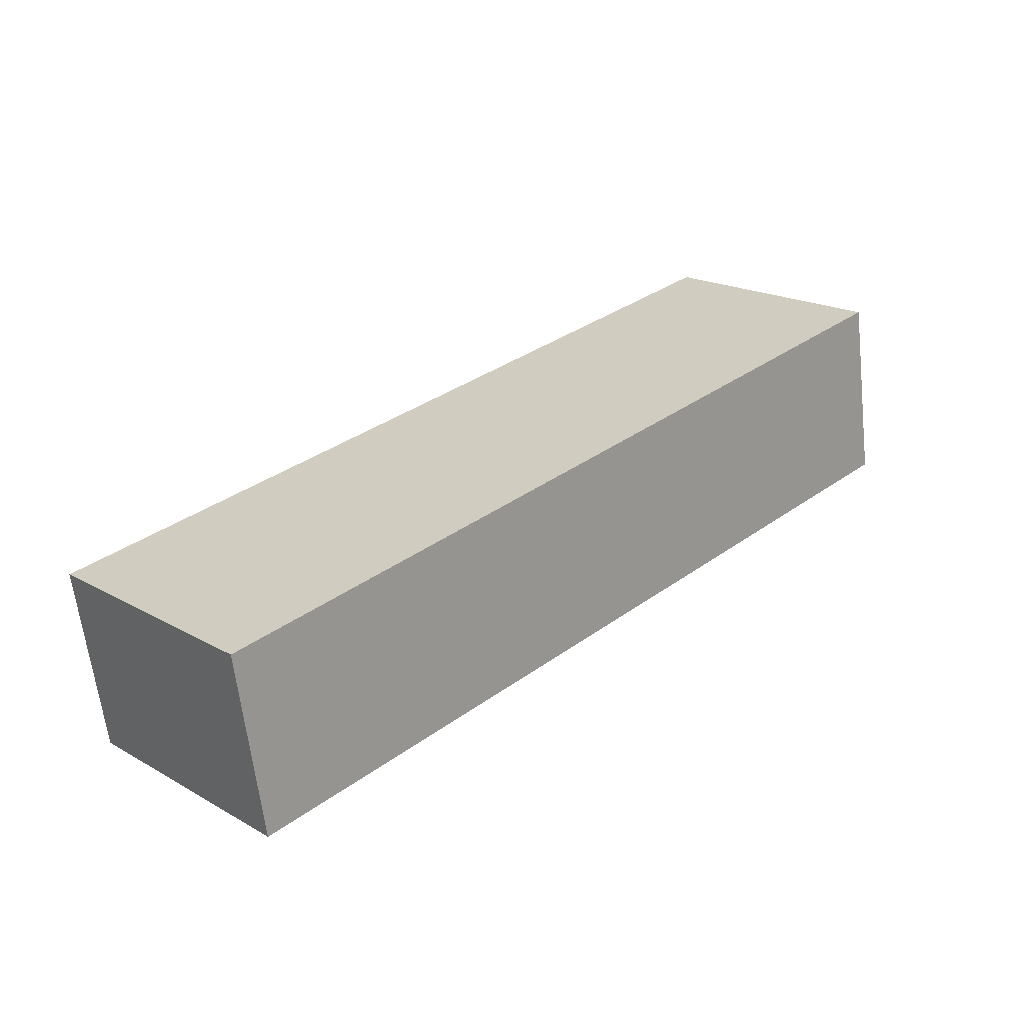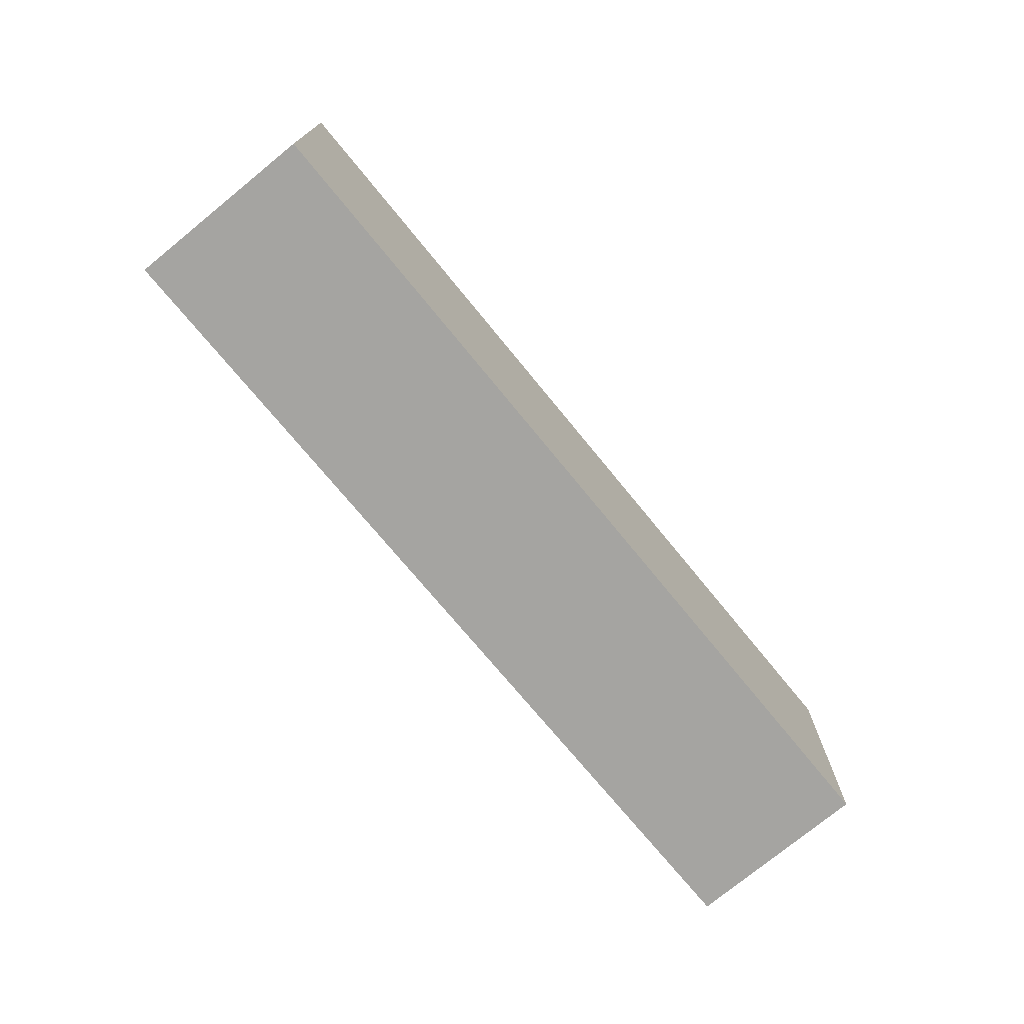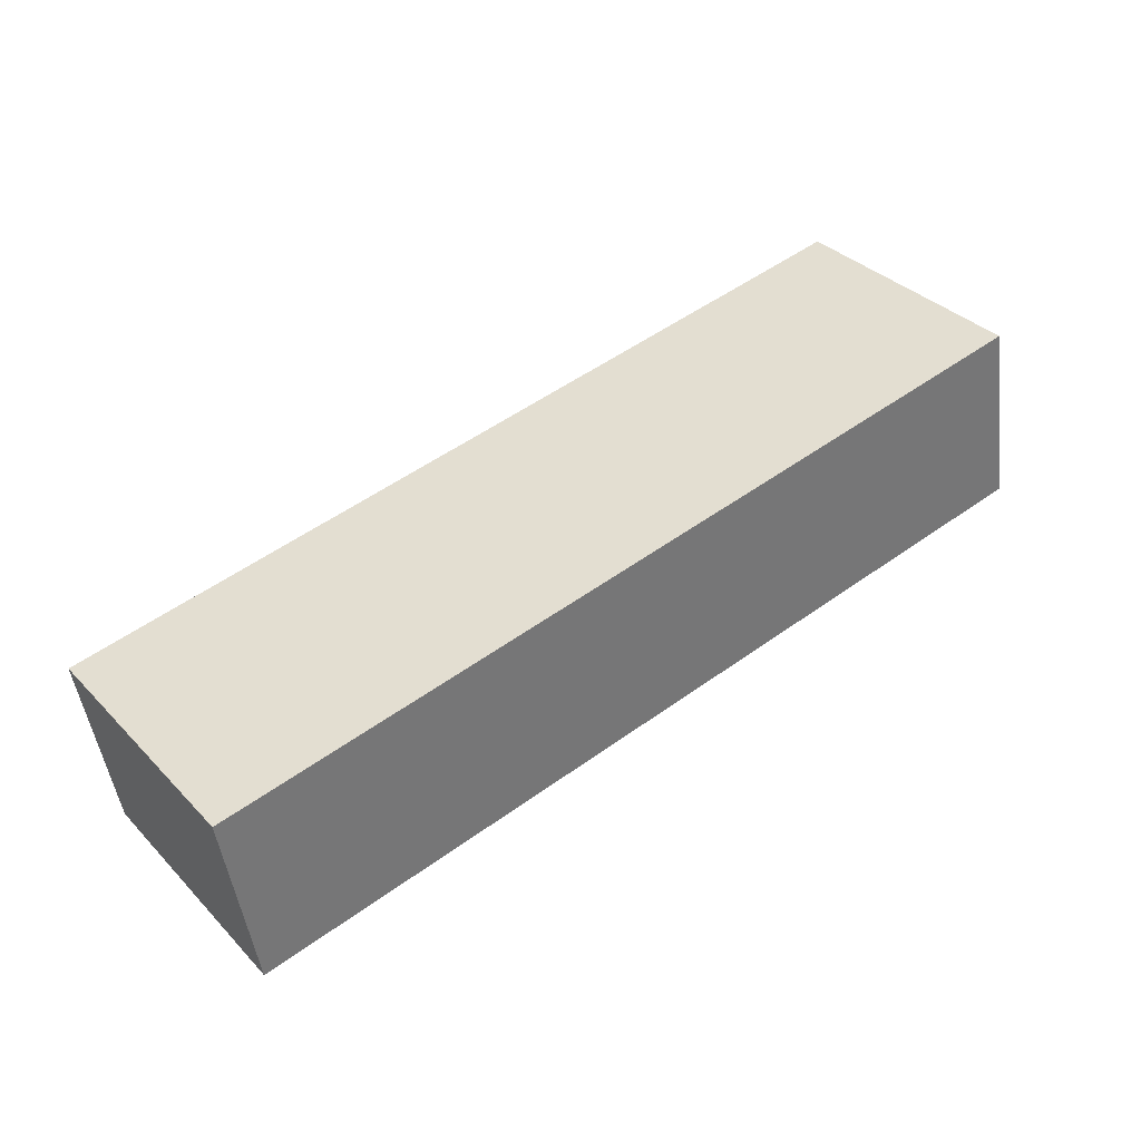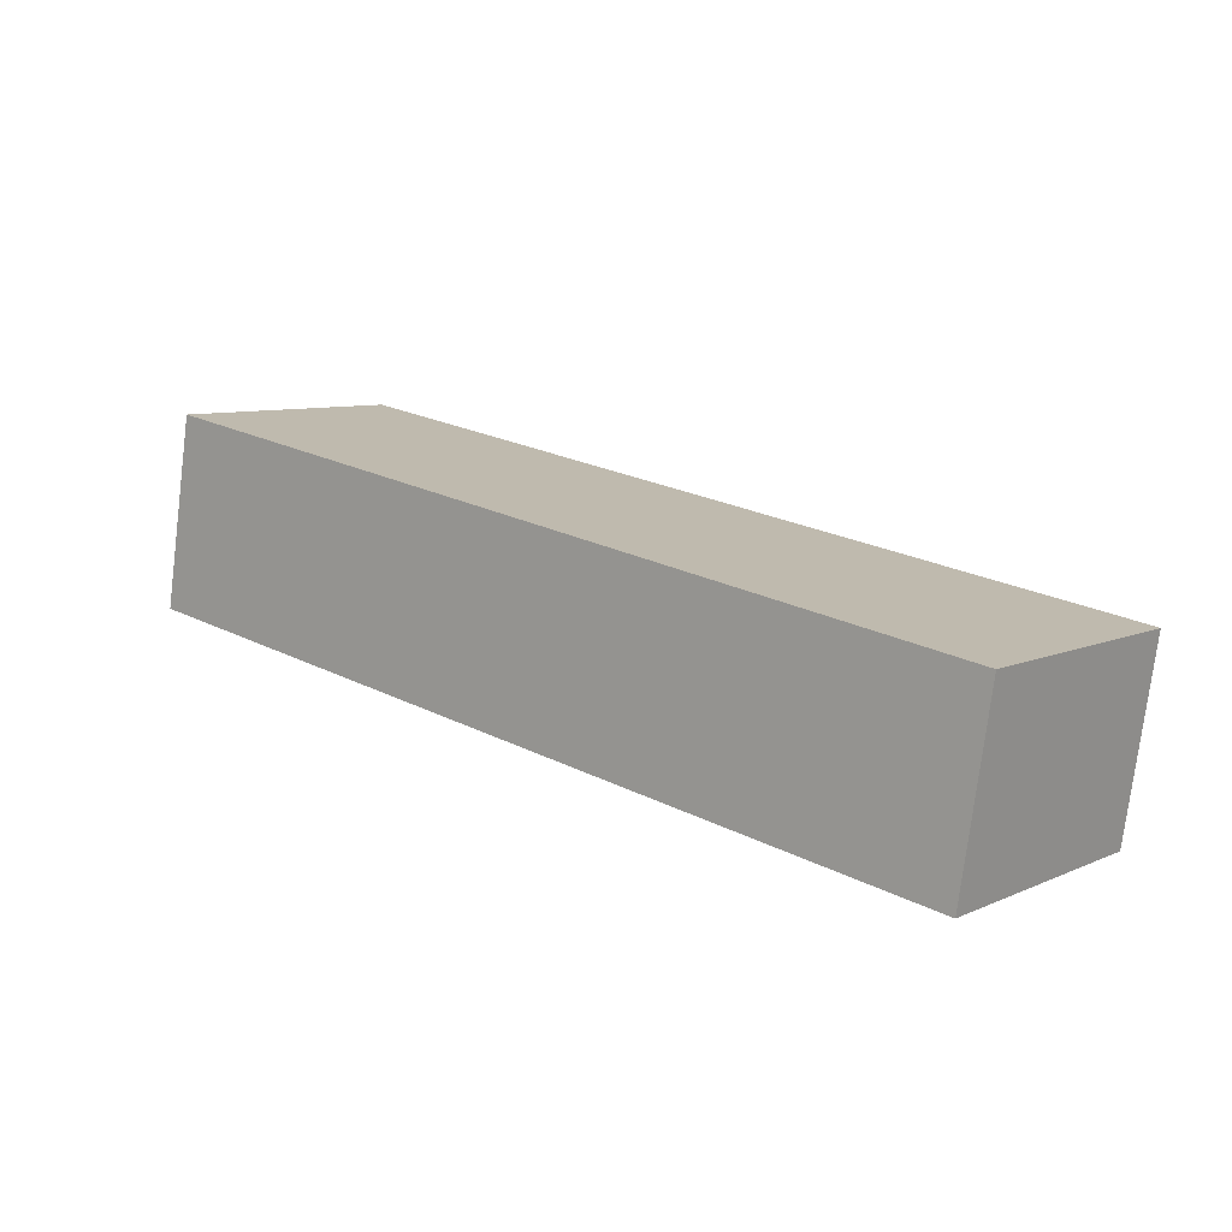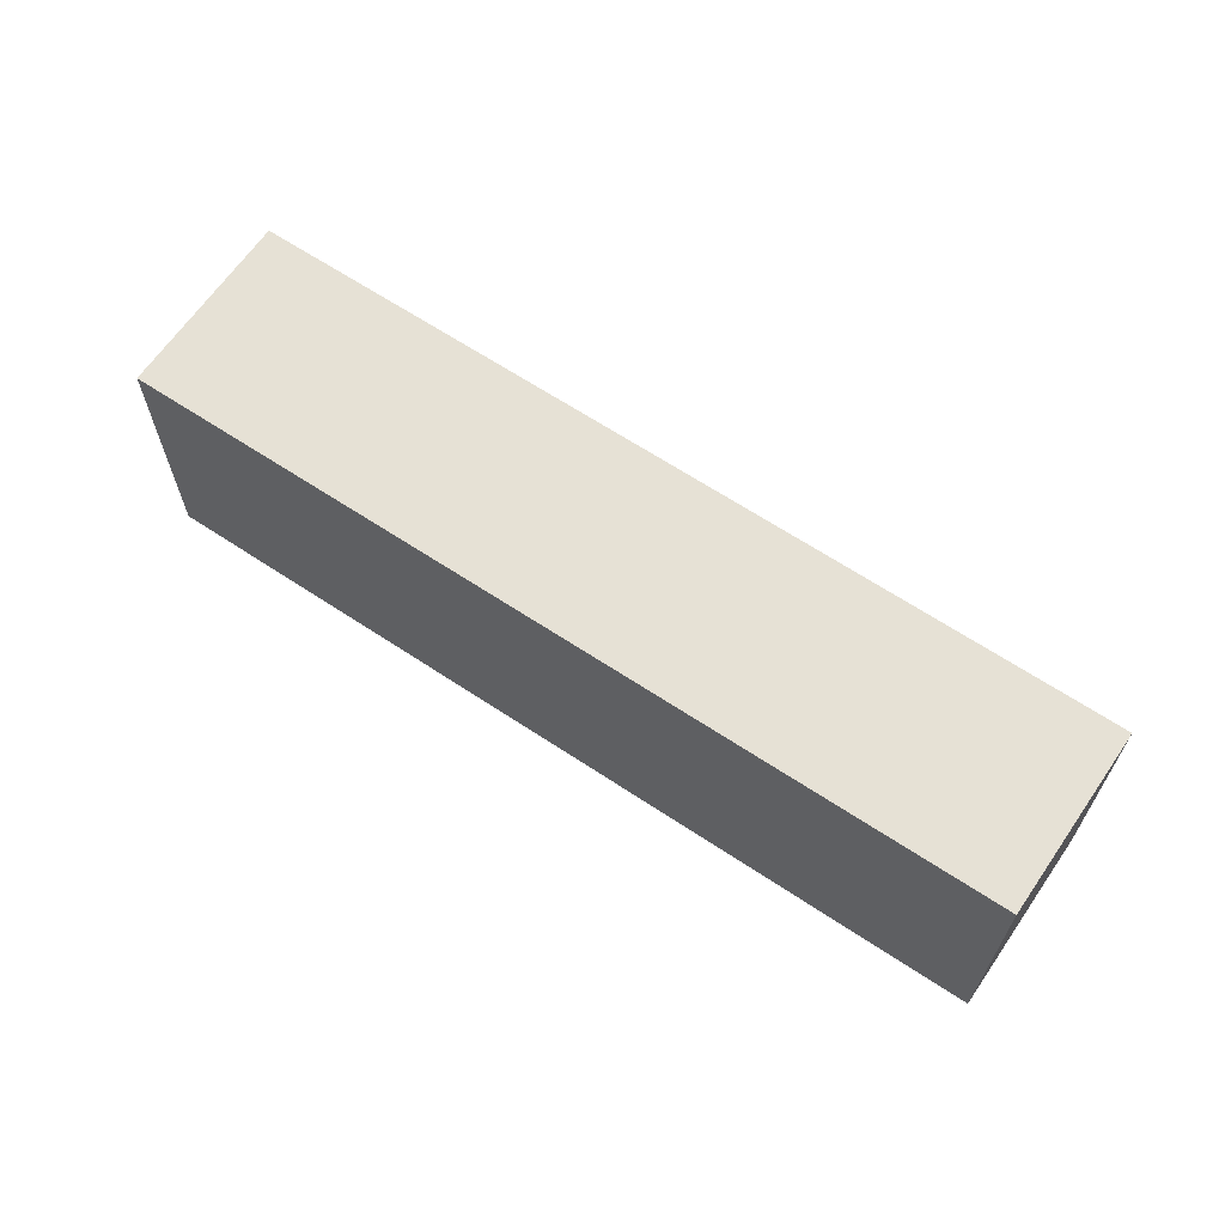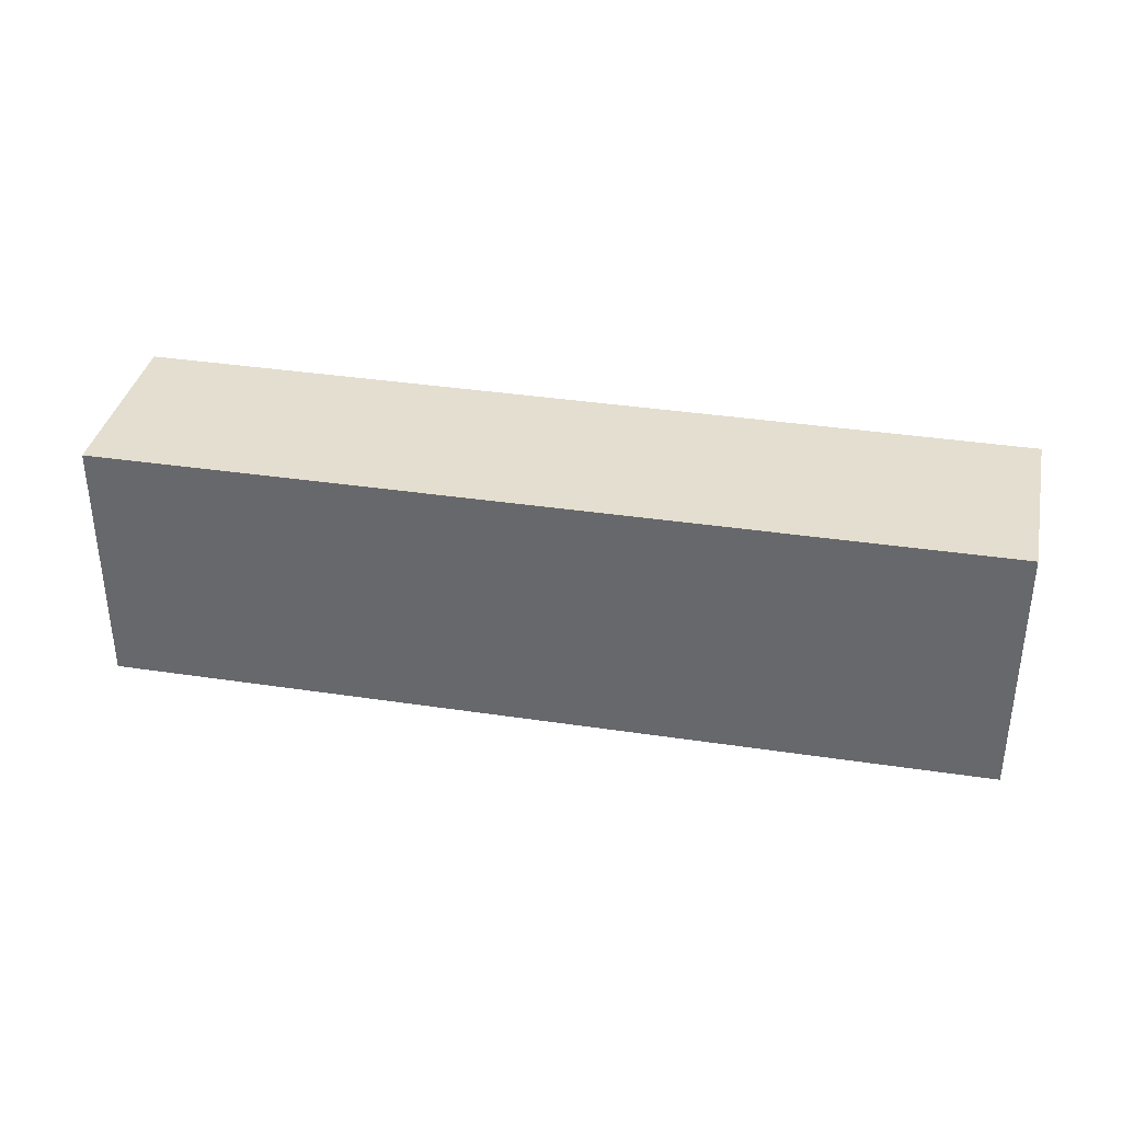
<metadata>
{"format":"obj","ext":"obj","renderer":"f3d","projection":"perspective","resolution":1024,"background":"white","views":[{"elev":19.7,"azim":135.9,"up":"+Z"},{"elev":-73.3,"azim":-41.1,"up":"+Y"},{"elev":35.4,"azim":142.7,"up":"+Z"},{"elev":8.2,"azim":39.8,"up":"+Z"},{"elev":64.1,"azim":43.5,"up":"+Y"},{"elev":35.7,"azim":20.9,"up":"+Y"}]}
</metadata>
<code>
v  0 1.719 1.053e-16
v  6.108 1.719 0.261
v  5.916 1.719 -0.988
v  0.221 1.719 1.265
v  5.916 6.05e-17 -0.988
v  0 0 0
v  0.221 -7.746e-17 1.265
v  6.108 -1.598e-17 0.261
g defaultobject
f 1 2 3
f 2 1 4
f 5 1 3
f 1 5 6
f 6 4 1
f 4 6 7
f 7 2 4
f 2 7 8
f 8 3 2
f 3 8 5
f 8 6 5
f 6 8 7

</code>
